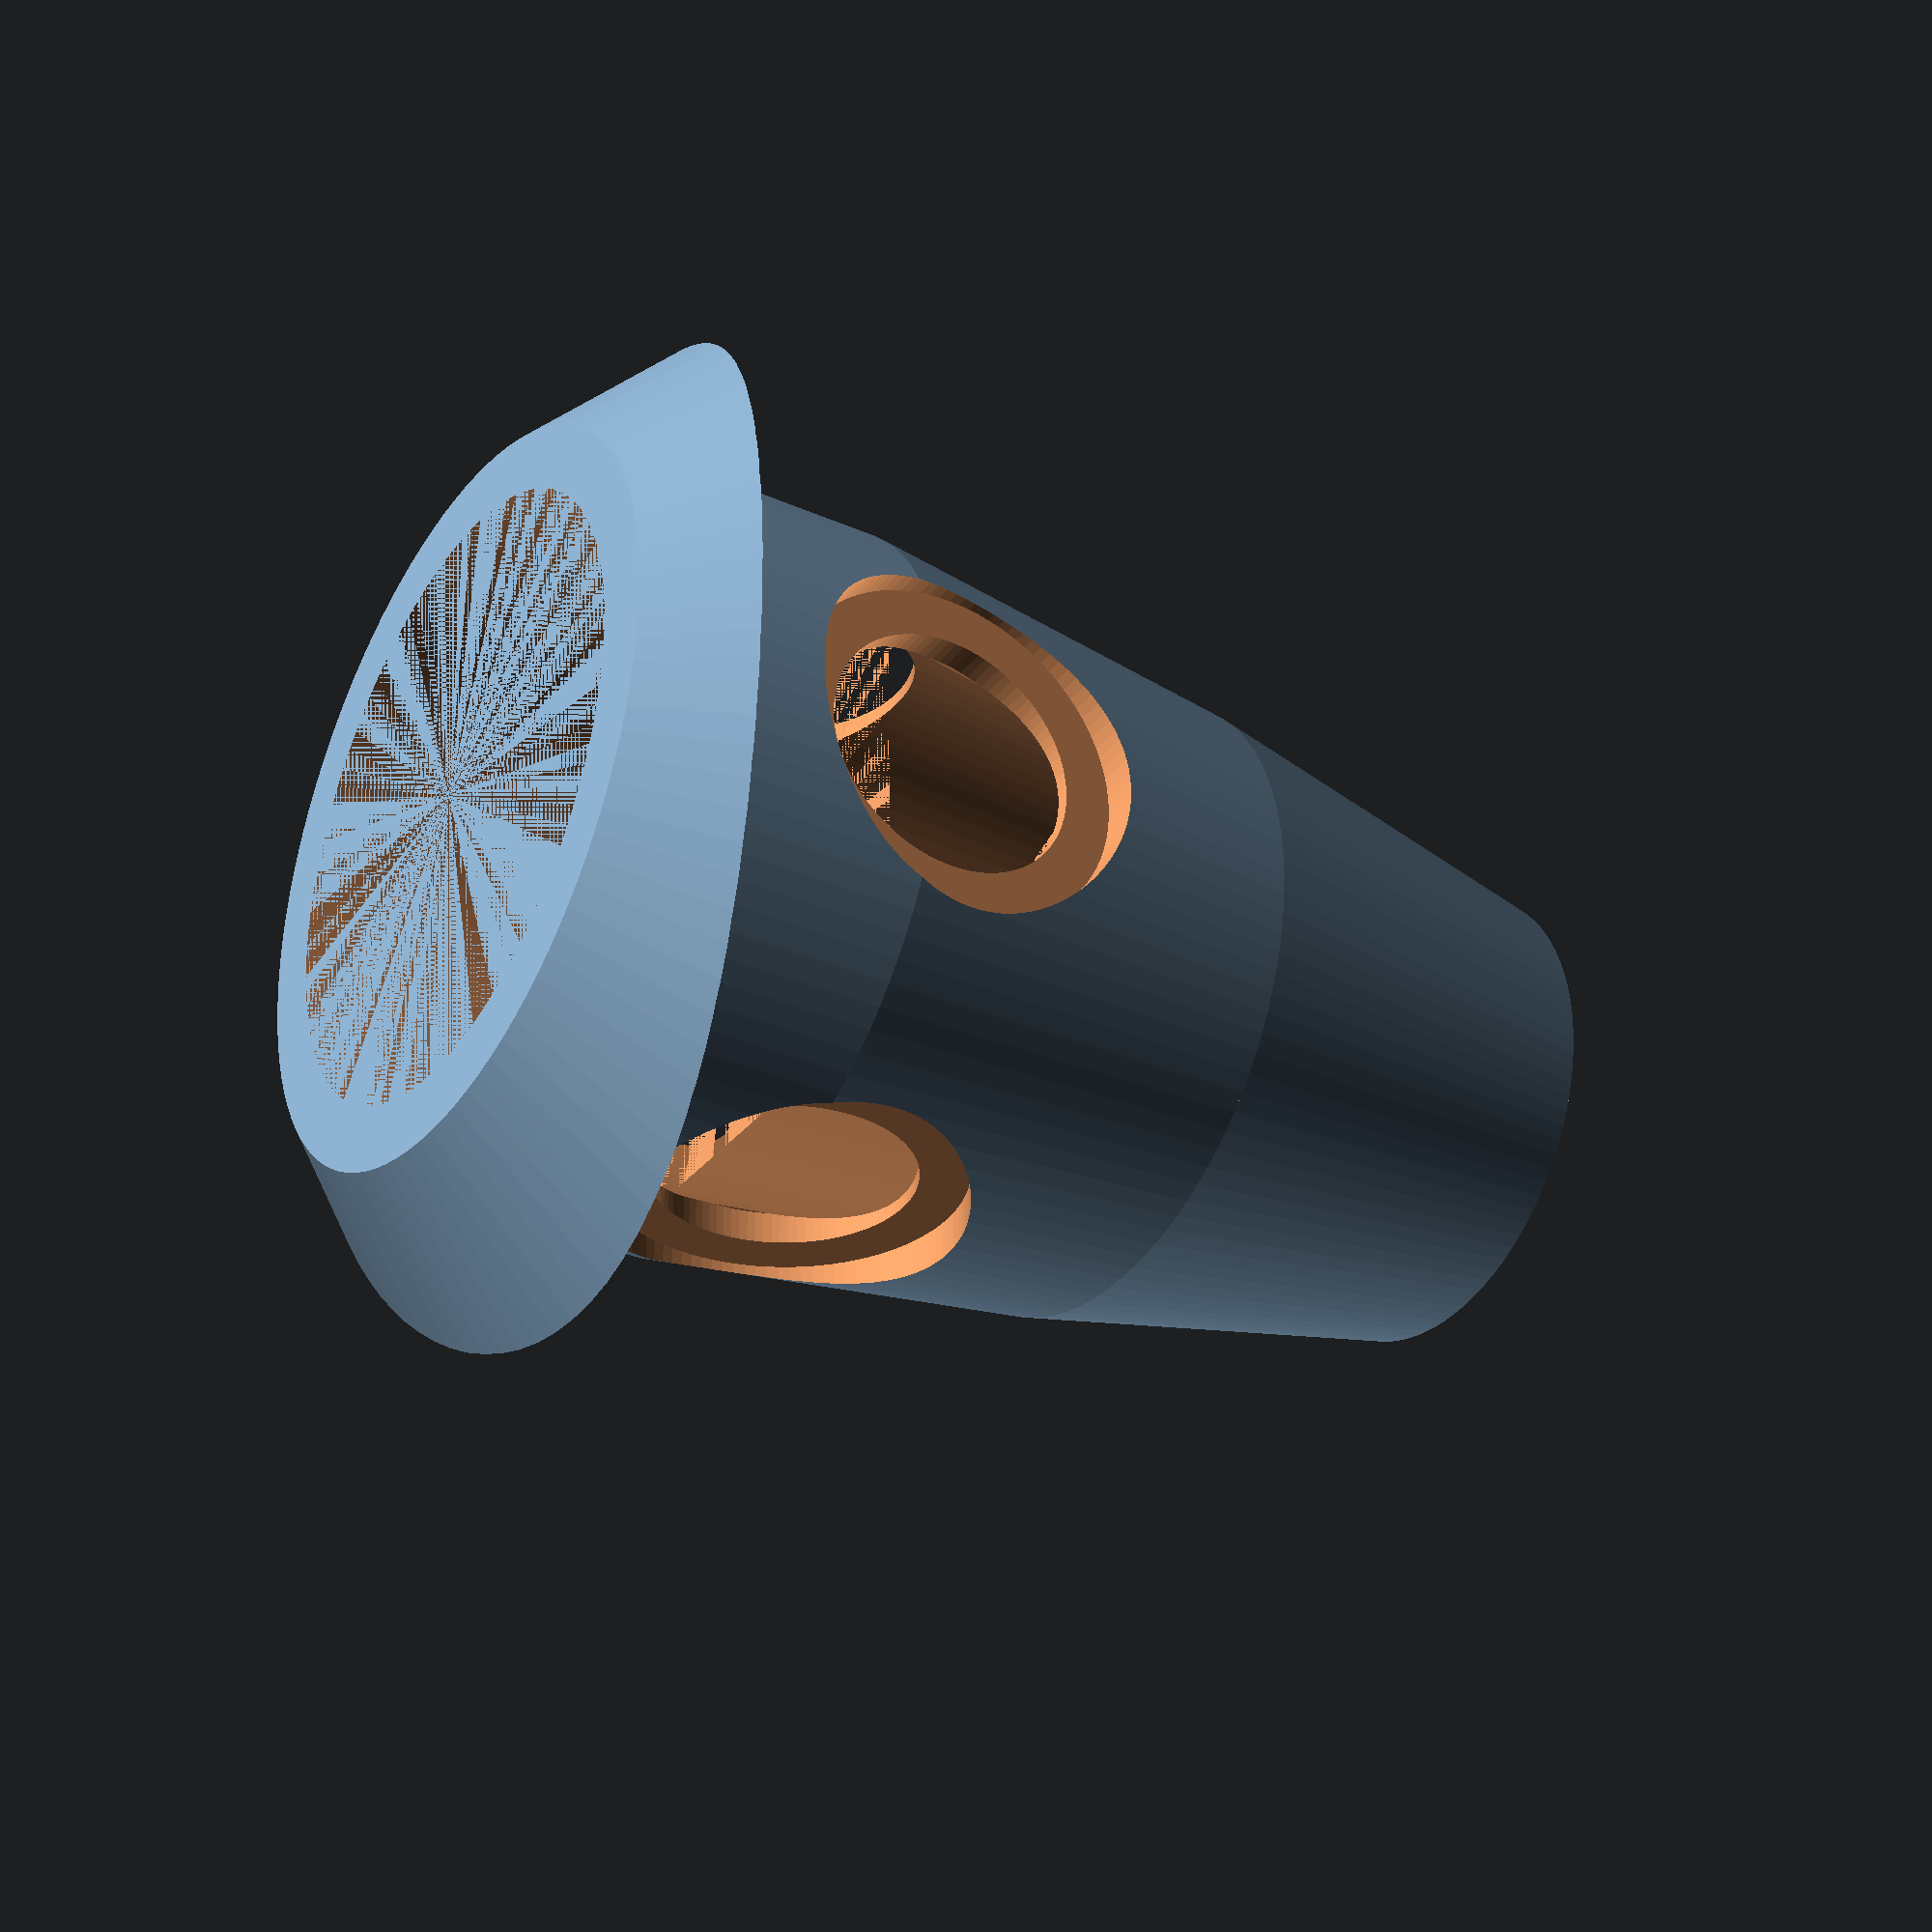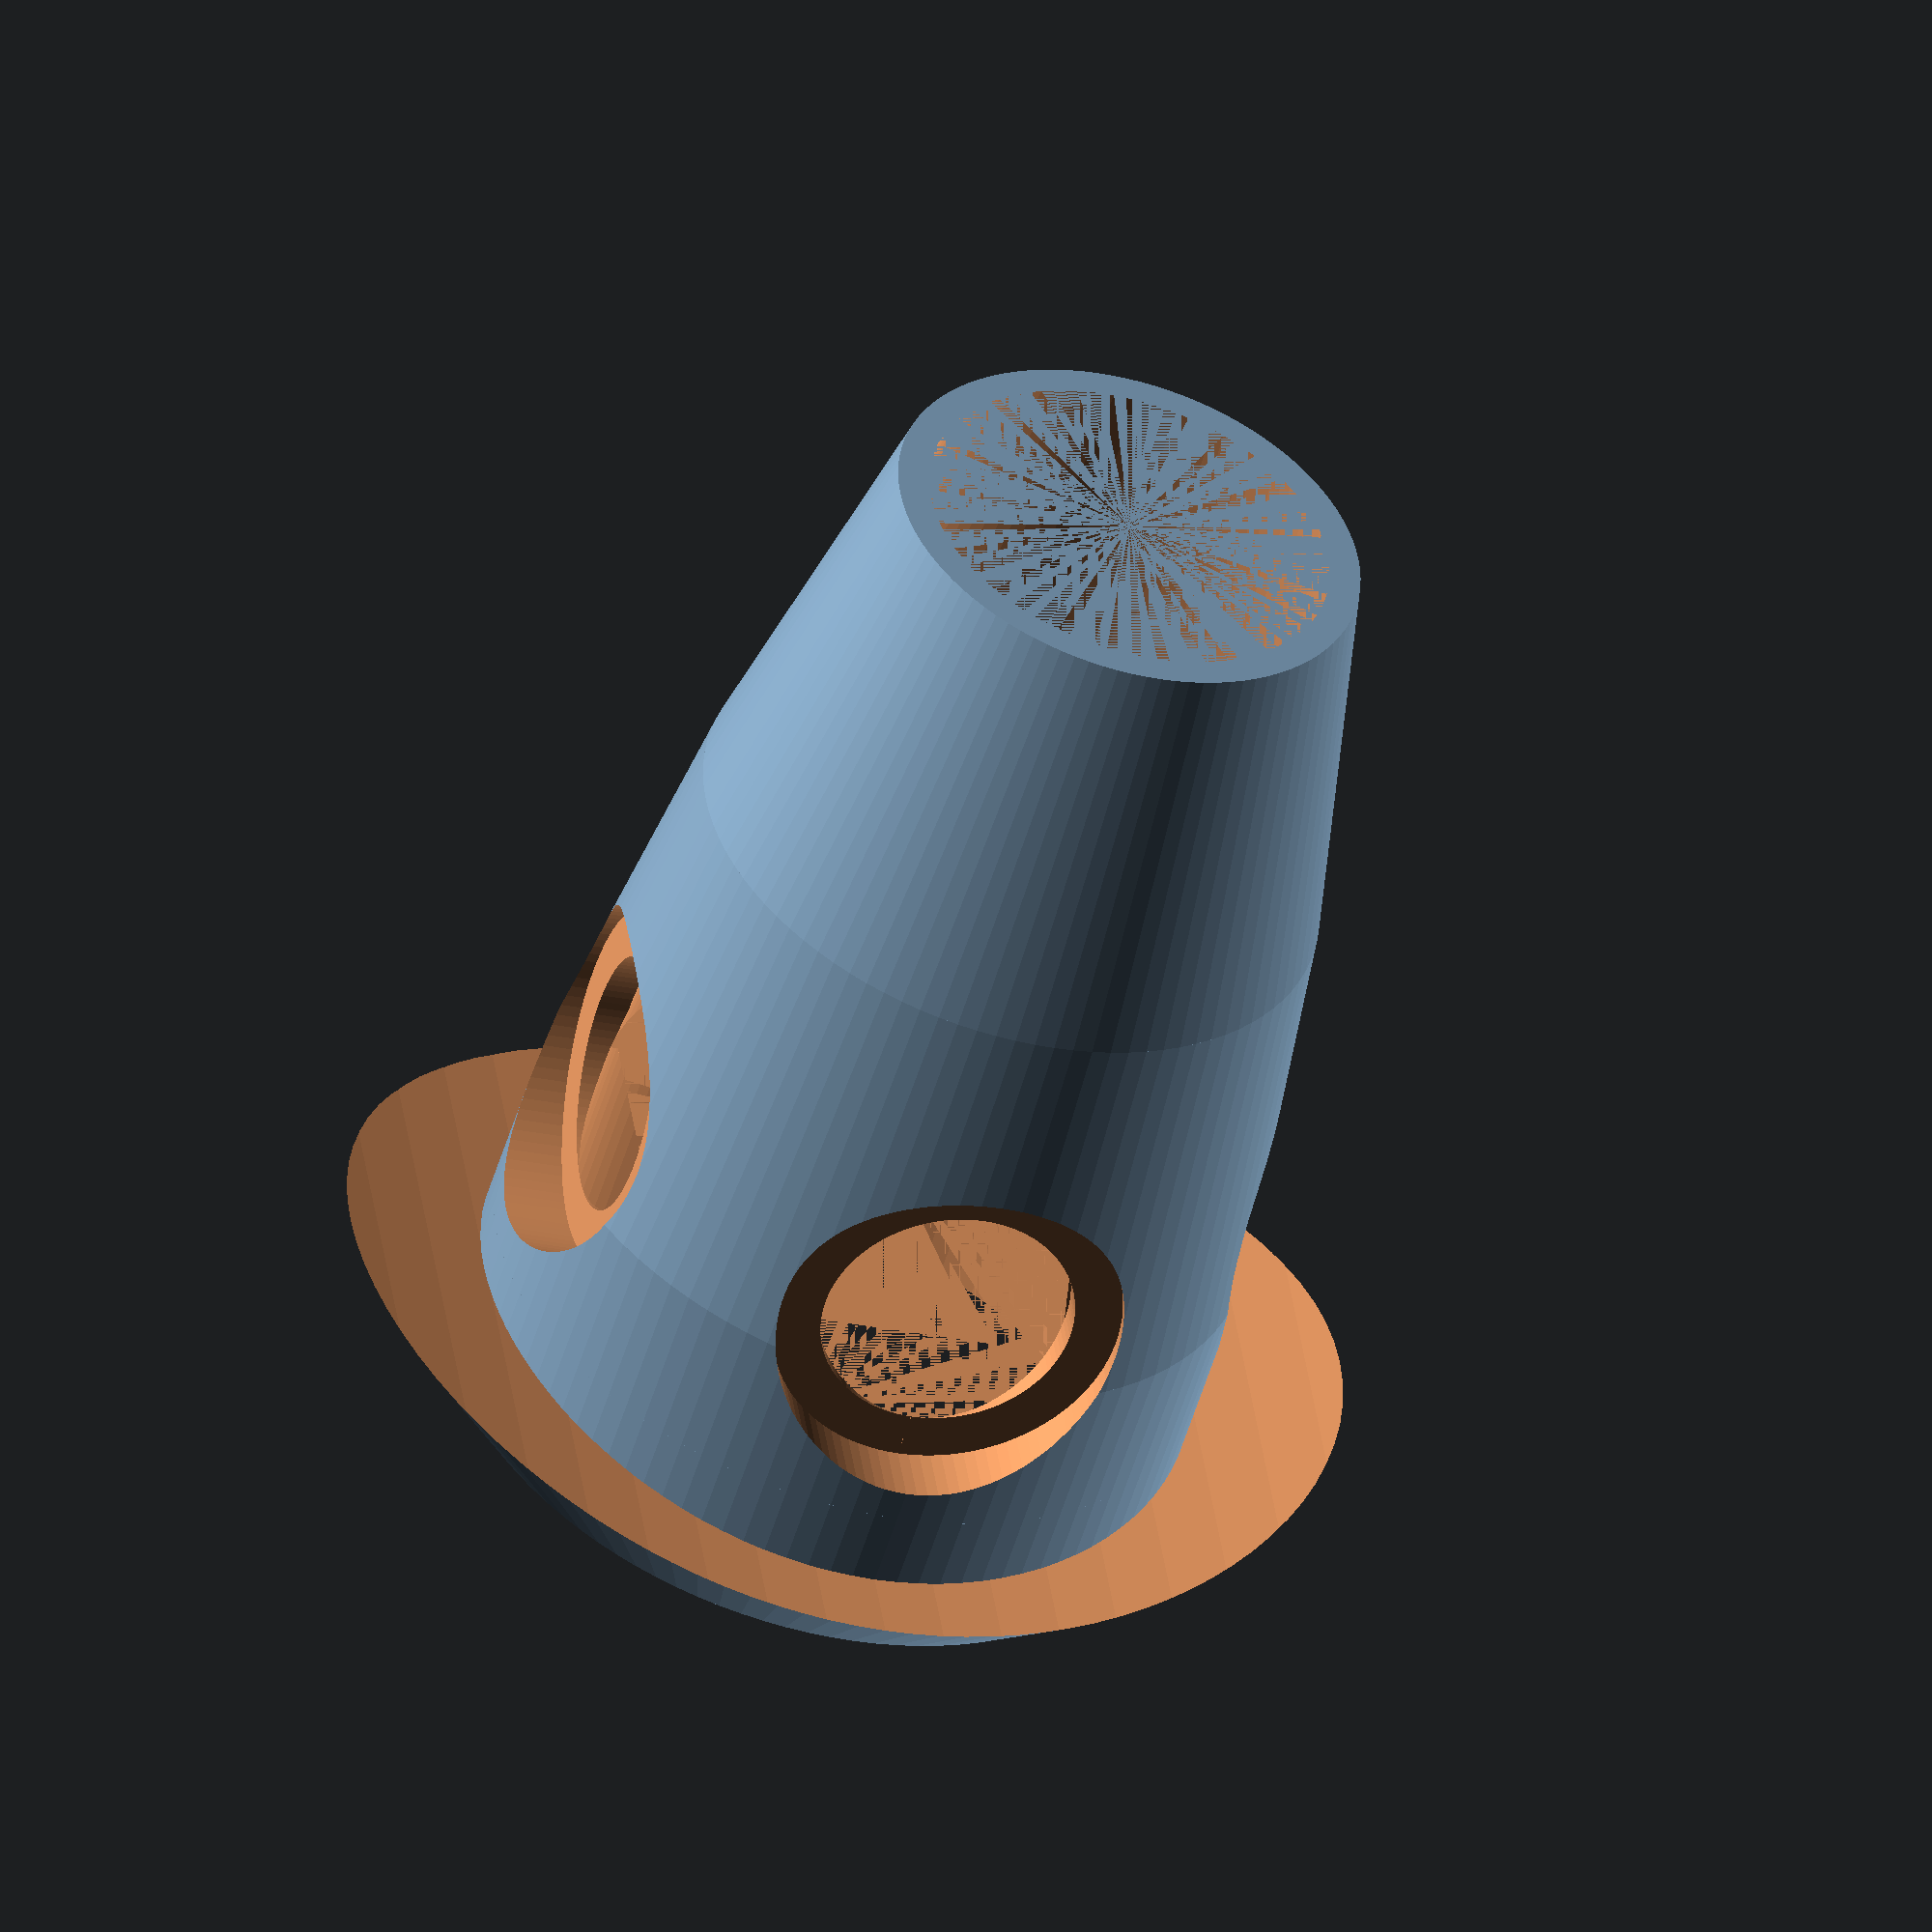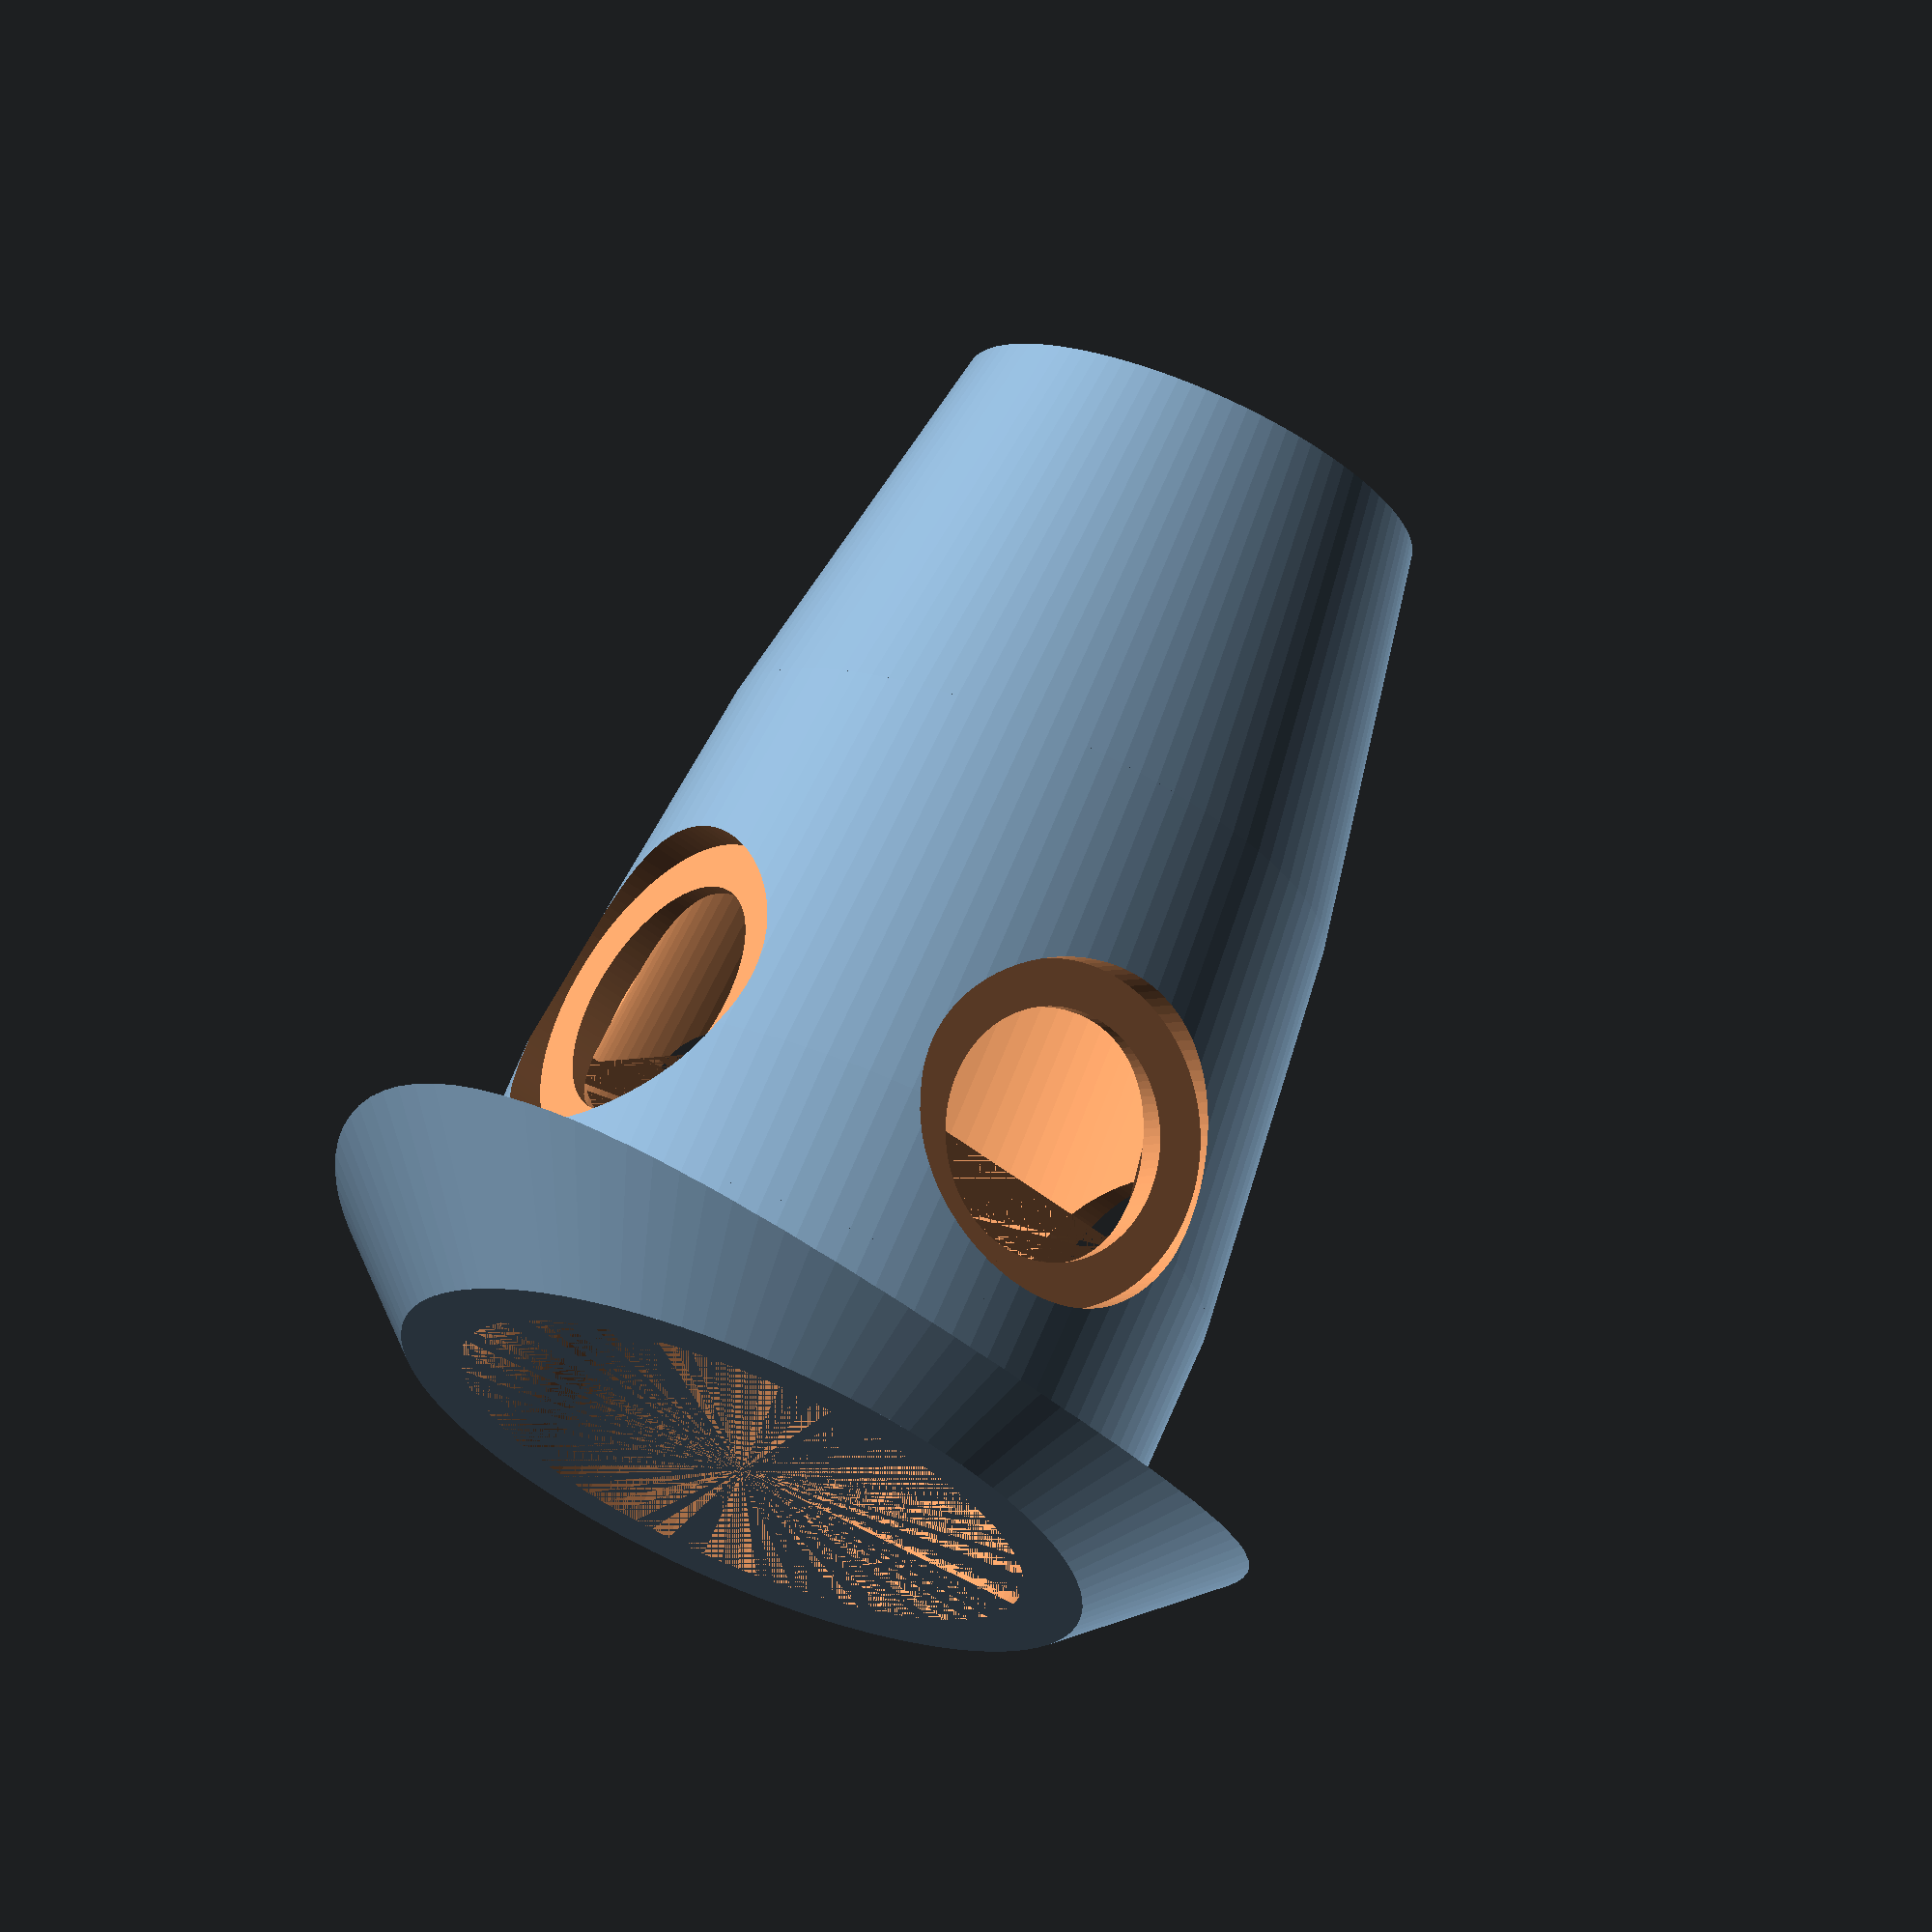
<openscad>
d1 = 13;
d2 = 17;
d3 = 19;
h1 = 13;
h2 = 26;
h3 = 10;
hm = h3 + 1.5;

rr = 61;
rm = 11;
$fn=100;

difference() {
    union() {
        translate([0,0,h3]) cylinder(h=h2-h1,d1=d3+4,d2=d2+3);
        translate([0,0,h2-h1+h3]) cylinder(h=h1,d1=d2+3,d2=d1+2);
        cylinder(h=h3,d=d3+4);
        //translate([0,d3/2+0.33,h3]) rotate([-90,0,0]) cylinder(d=rm+2,h=1);
    }
    translate([0,0,h3]) cylinder(h=h2-h1,d1=d3,d2=d2);
    translate([0,0,h2-h1+h3]) cylinder(h=h1,d1=d2,d2=d1);
    //cube(100);
    cylinder(h=h3,d=d3);
    for (a = [0:90:270]) {
        rotate([0,0,a]) translate([0,d3/2+0,hm]) rotate([-90,0,0]) cylinder(d=rm,h=6);
        rotate([0,0,a]) translate([0,d3/2-1,hm]) rotate([-90,0,0]) cylinder(d=rm-3,h=6);}
}

difference() {
    cylinder(d1=d3+4,d2=d3+14,h=5);
    translate([0,0,rr+2.5]) rotate([90,0,0]) cylinder(r=rr,h=d3*2,center=true, $fn=200);
    cylinder(h=h3,d=d3);
}

</openscad>
<views>
elev=31.5 azim=91.5 roll=237.7 proj=p view=solid
elev=52.4 azim=172.0 roll=343.6 proj=o view=wireframe
elev=109.1 azim=143.4 roll=337.2 proj=o view=solid
</views>
